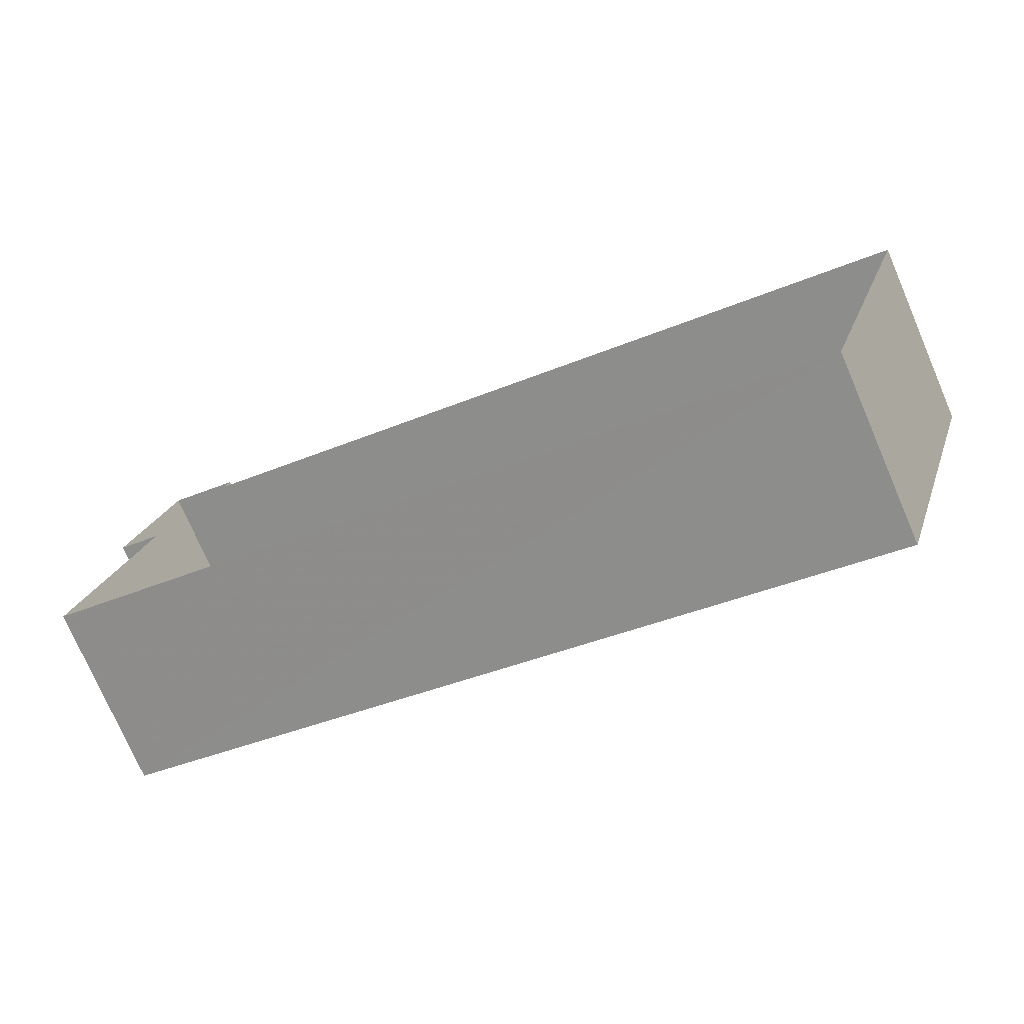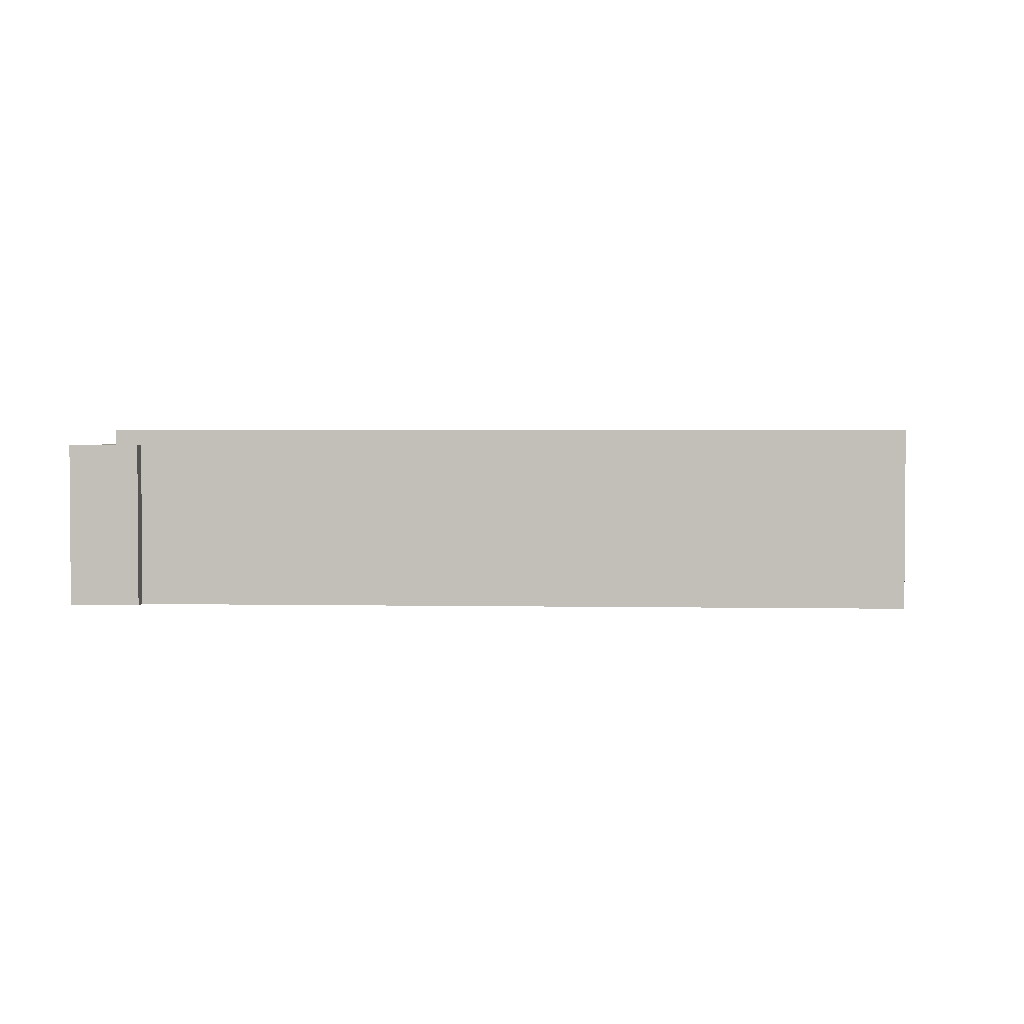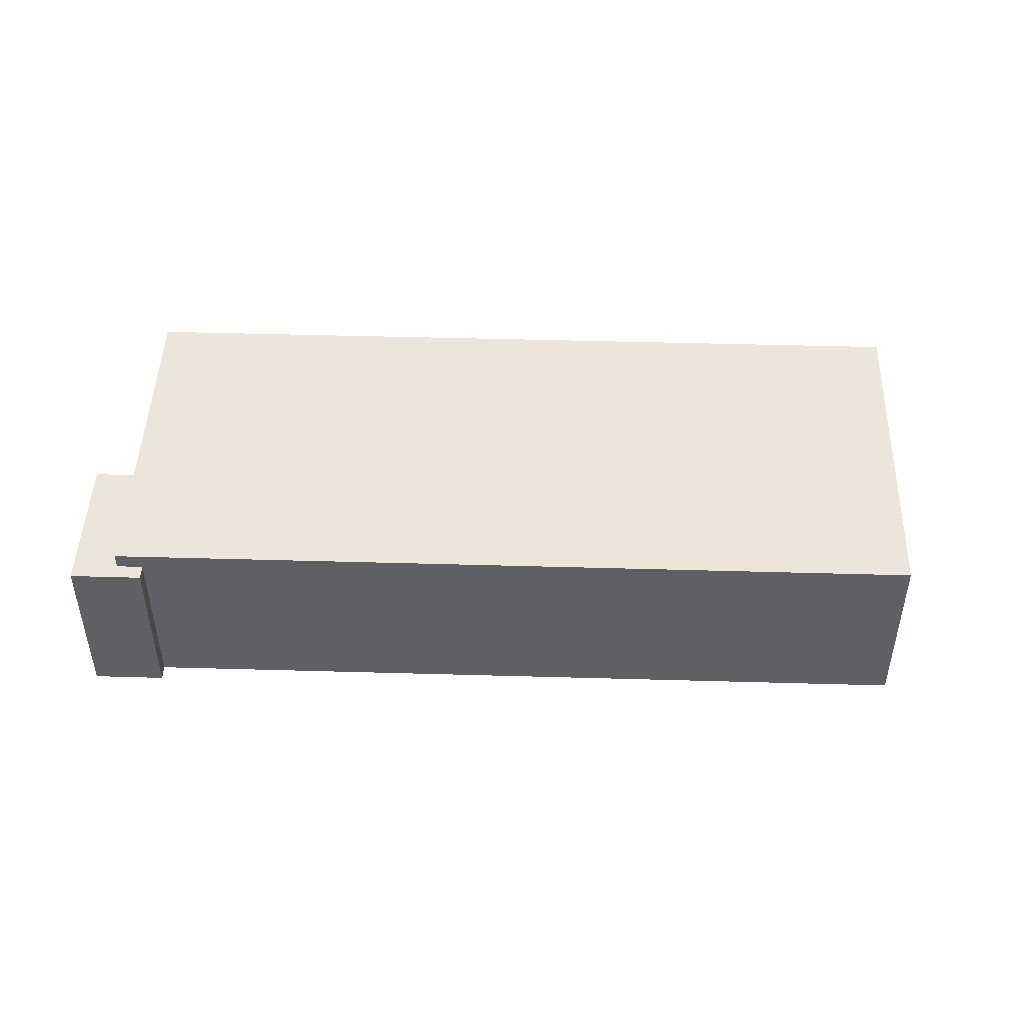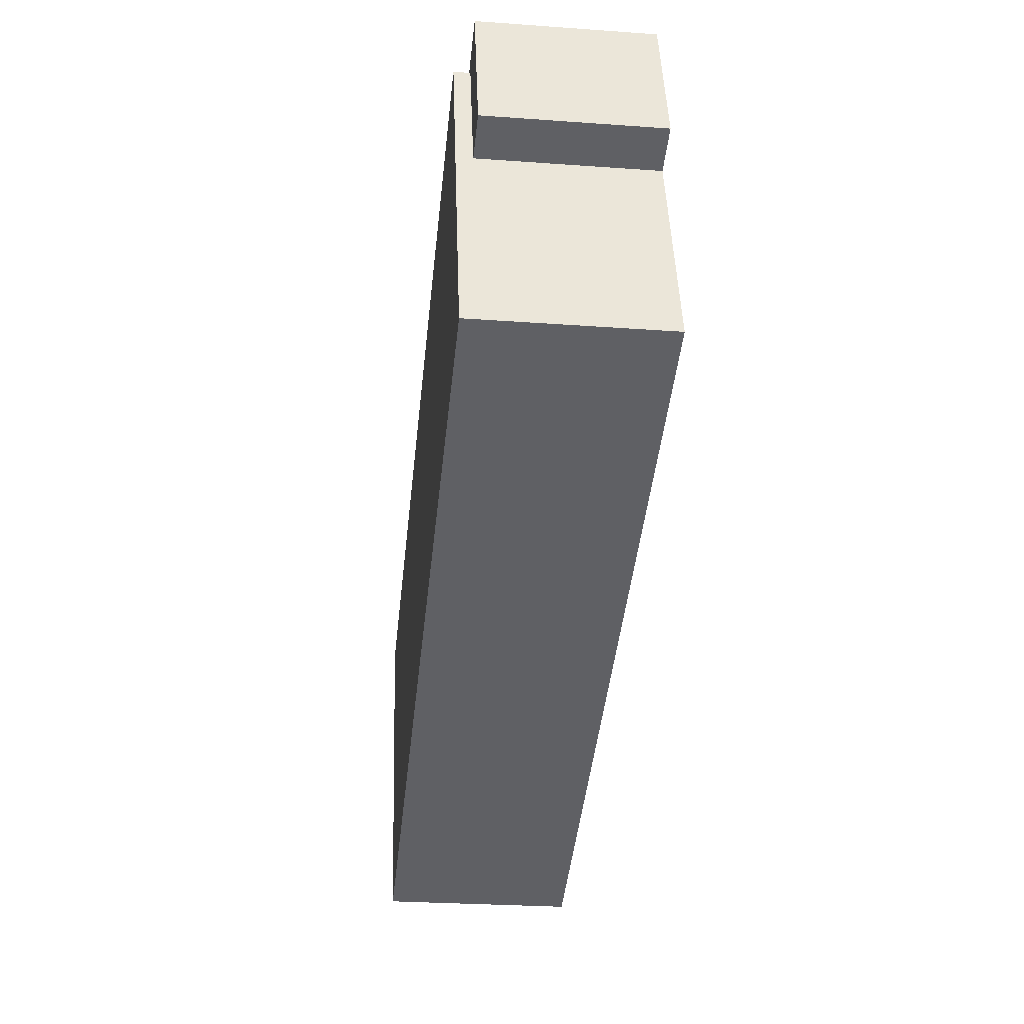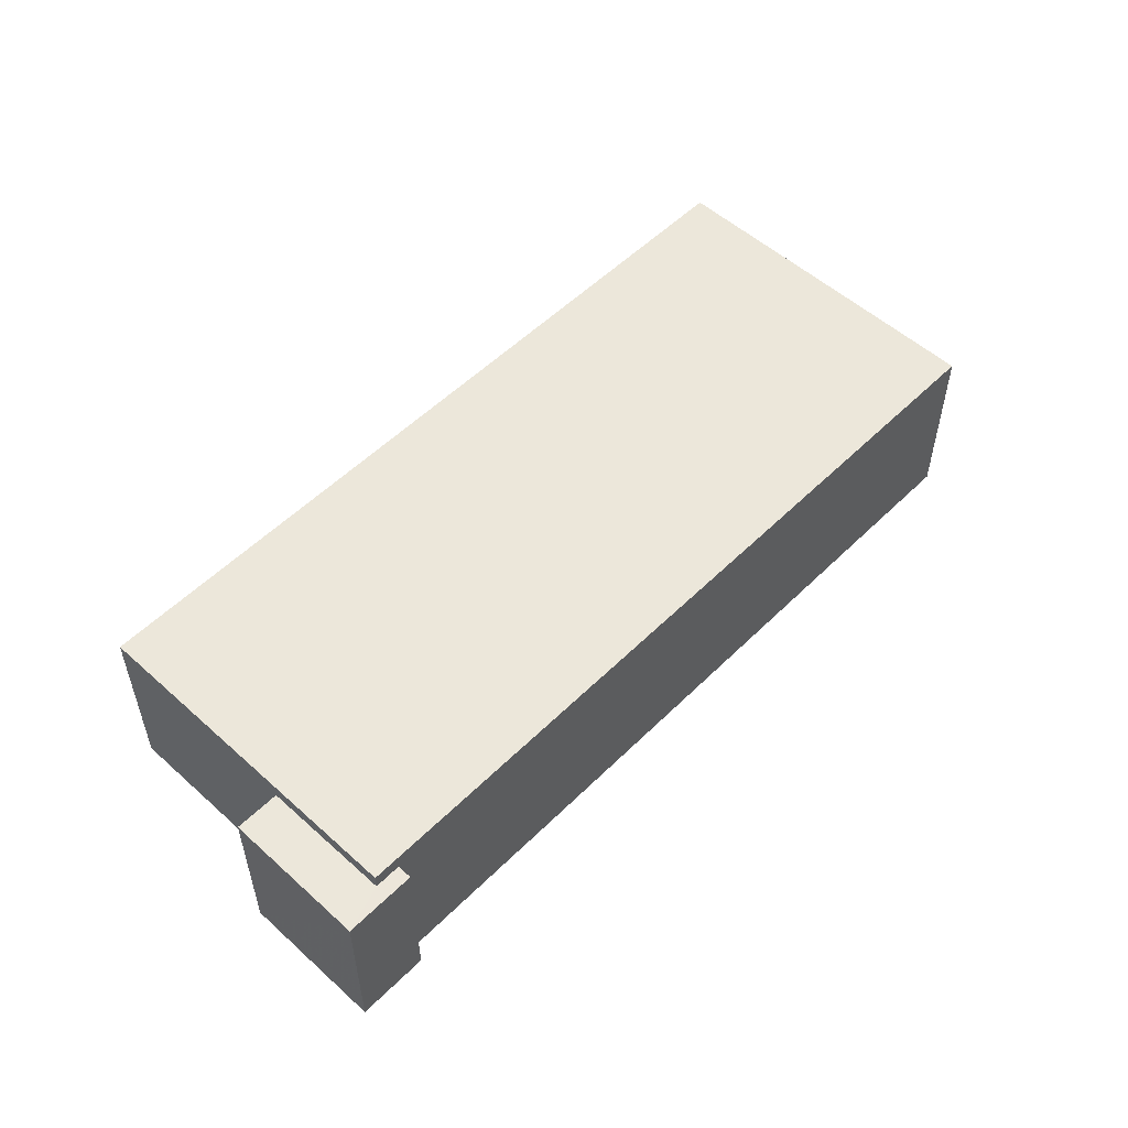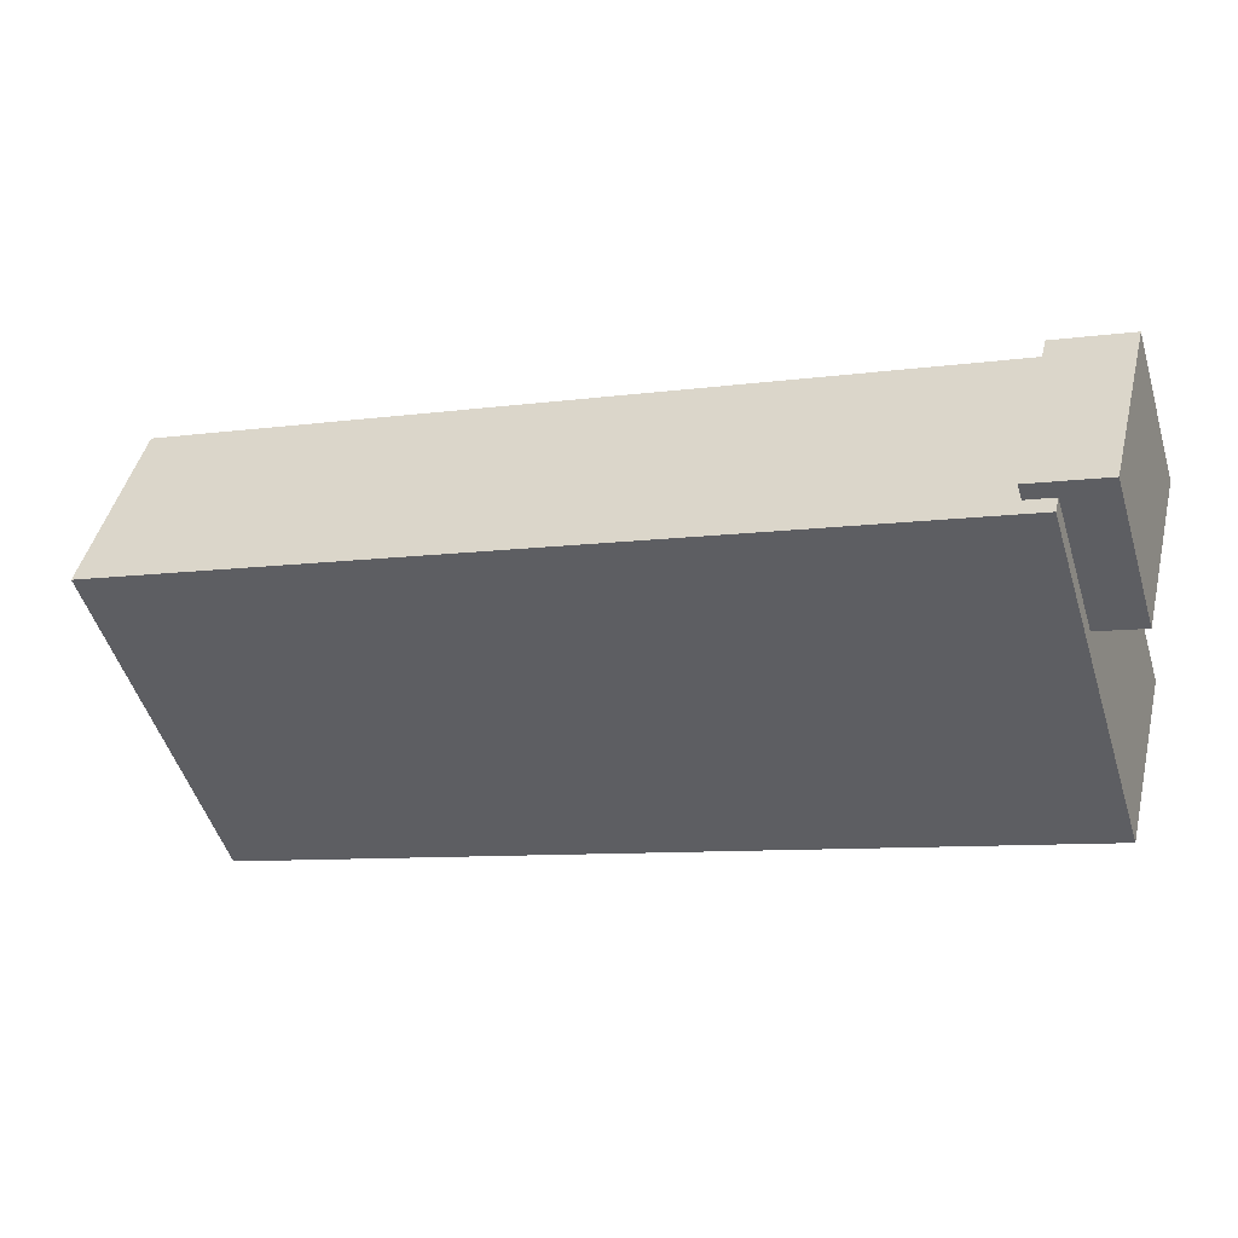
<metadata>
{"format":"obj","ext":"obj","renderer":"f3d","projection":"perspective","resolution":1024,"background":"white","views":[{"elev":-75.3,"azim":-156.7,"up":"+Y"},{"elev":2.3,"azim":-158.7,"up":"+Z"},{"elev":46.9,"azim":-160.9,"up":"+Z"},{"elev":-27.4,"azim":83.7,"up":"+Y"},{"elev":53.8,"azim":151.0,"up":"+Z"},{"elev":44.9,"azim":13.5,"up":"+Y"}]}
</metadata>
<code>
v -1.245e+04 -3.473e+04 42.75
v -1.245e+04 -3.473e+04 38.95
v -1.245e+04 -3.473e+04 38.95
v -1.245e+04 -3.473e+04 42.75
v -1.245e+04 -3.473e+04 38.95
v -1.245e+04 -3.473e+04 42.75
v -1.245e+04 -3.473e+04 38.95
v -1.245e+04 -3.473e+04 42.75
v -1.245e+04 -3.473e+04 38.95
v -1.245e+04 -3.473e+04 42.75
v -1.245e+04 -3.473e+04 43.1
v -1.247e+04 -3.473e+04 43.1
v -1.247e+04 -3.473e+04 38.95
v -1.245e+04 -3.473e+04 42.75
v -1.247e+04 -3.474e+04 38.95
v -1.247e+04 -3.474e+04 43.1
v -1.245e+04 -3.474e+04 38.95
v -1.245e+04 -3.474e+04 43.1
f 17 15 7
f 15 13 7
f 7 9 5
f 5 9 2
f 2 9 3
f 7 13 9
f 1 2 3
f 4 1 3
f 1 5 2
f 1 6 5
f 7 5 6
f 8 7 6
f 9 4 3
f 9 10 4
f 11 10 12
f 12 10 13
f 11 14 10
f 13 10 9
f 12 13 15
f 16 12 15
f 14 11 8
f 7 8 17
f 17 8 18
f 8 11 18
f 18 15 17
f 18 16 15
f 4 14 1
f 1 14 6
f 4 10 14
f 6 14 8
f 11 12 16
f 18 11 16

</code>
